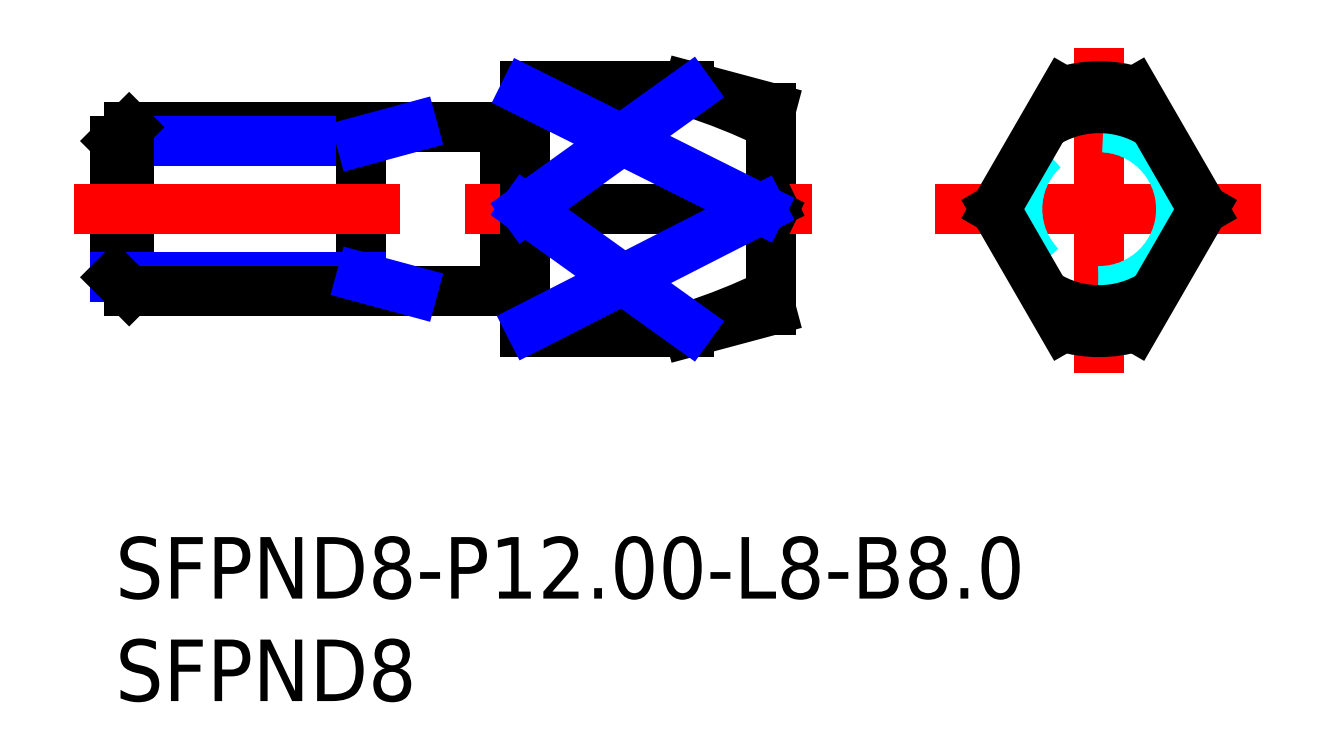
<metadata>
{"format":"dxf","ext":"dxf","renderer":"ezdxf+matplotlib","layout":"modelspace","background":"white","min_lineweight":24,"dpi":150}
</metadata>
<code>
0
SECTION
2
ENTITIES
0
INSERT
8
MSM_CONTINUOUS
2
*U17
10
0
20
0
30
0
0
INSERT
8
MSM_CONTINUOUS
2
*U18
10
0
20
0
30
0
0
LINE
8
MSM_CONTINUOUS
10
19.17
20
12.1
30
0
11
19.8
21
12.1
31
0
0
LINE
8
MSM_CONTINUOUS
10
19.8
20
19.9
30
0
11
19.17
21
19.9
31
0
0
ARC
8
MSM_CONTINUOUS
10
19.17
20
11.9
30
0
40
0.2
50
90
51
150
0
ARC
8
MSM_CONTINUOUS
10
19.17
20
20.1
30
0
40
0.2
50
210
51
270
0
LINE
8
MSM_CONTINUOUS
10
19
20
20
30
0
11
19
21
12
31
0
0
ARC
8
MSM_CONTINUOUS
10
19.8
20
11.9
30
0
40
0.2
50
0
51
90
0
ARC
8
MSM_CONTINUOUS
10
19.8
20
20.1
30
0
40
0.2
50
270
51
0
0
LINE
8
MSM_CONTINUOUS
10
20
20
10
30
0
11
28
21
10
31
0
0
LINE
8
MSM_CONTINUOUS
10
28
20
22
30
0
11
20
21
22
31
0
0
LINE
8
MSM_CONTINUOUS
10
20
20
22
30
0
11
20
21
10
31
0
0
LINE
8
MSM_CONTINUOUS
10
32
20
20.93
30
0
11
28
21
22
31
0
0
LINE
8
MSM_CONTINUOUS
10
28
20
10
30
0
11
32
21
11.07
31
0
0
LINE
8
MSM_CONTINUOUS
10
32
20
20.93
30
0
11
32
21
11.07
31
0
0
LINE
8
MSM_CONTINUOUS
10
28
20
22
30
0
11
28
21
21.74
31
0
0
LINE
8
MSM_CONTINUOUS
10
19
20
20
30
0
11
0.6765
21
20
31
0
0
LINE
8
MSM_NARROW
10
12
20
19.32
30
0
11
0
21
19.32
31
0
0
LINE
8
MSM_CONTINUOUS
10
0
20
12.68
30
0
11
0
21
19.32
31
0
0
LINE
8
MSM_CONTINUOUS
10
0.6765
20
12
30
0
11
0.6765
21
20
31
0
0
LINE
8
MSM_CONTINUOUS
10
0.6765
20
20
30
0
11
0
21
19.32
31
0
0
LINE
8
MSM_CONTINUOUS
10
12
20
20
30
0
11
12
21
12
31
0
0
LINE
8
MSM_NARROW
10
14.5
20
20
30
0
11
12
21
19.32
31
0
0
LINE
8
MSM_NARROW
10
12
20
12.68
30
0
11
0
21
12.68
31
0
0
LINE
8
MSM_CONTINUOUS
10
19
20
12
30
0
11
0.6765
21
12
31
0
0
LINE
8
MSM_CONTINUOUS
10
0
20
12.68
30
0
11
0.6765
21
12
31
0
0
LINE
8
MSM_NARROW
10
14.5
20
12
30
0
11
12
21
12.68
31
0
0
LINE
8
MSM_CENTER
10
40
20
16
30
0
11
56
21
16
31
0
0
LINE
8
MSM_CENTER
10
48
20
8
30
0
11
48
21
24
31
0
0
LINE
8
MSM_CENTER
10
-2
20
16
30
0
11
34
21
16
31
0
0
CIRCLE
8
MSM_DASHED
10
48
20
16
30
0
40
4
0
LINE
8
MSM_CONTINUOUS
10
20
20
21.74
30
0
11
28
21
21.74
31
0
0
LINE
8
MSM_CONTINUOUS
10
32
20
16.24
30
0
11
31.5
21
16
31
0
0
ARC
8
MSM_CONTINUOUS
10
48
20
16
30
0
40
6
50
73.04
51
107
0
ARC
8
MSM_CONTINUOUS
10
48
20
16
30
0
40
4.928
50
357.2
51
2.848
0
LINE
8
MSM_CONTINUOUS
10
46.25
20
21.74
30
0
11
42.94
21
16
31
0
0
LINE
8
MSM_CONTINUOUS
10
49.75
20
10.26
30
0
11
53.06
21
16
31
0
0
LINE
8
MSM_CONTINUOUS
10
53.06
20
16
30
0
11
49.75
21
21.74
31
0
0
ARC
8
MSM_CONTINUOUS
10
48
20
16
30
0
40
6
50
253
51
287
0
ARC
8
MSM_CONTINUOUS
10
48
20
16
30
0
40
4.928
50
237.2
51
302.8
0
LINE
8
MSM_CONTINUOUS
10
42.94
20
16
30
0
11
46.25
21
10.26
31
0
0
ARC
8
MSM_CONTINUOUS
10
18.89
20
-6.846
30
0
40
30
50
64.1
51
72.33
0
LINE
8
MSM_CONTINUOUS
10
32
20
15.76
30
0
11
31.5
21
16
31
0
0
ARC
8
MSM_CONTINUOUS
10
18.89
20
38.85
30
0
40
30
50
287.7
51
295.9
0
LINE
8
MSM_CONTINUOUS
10
20
20
10.26
30
0
11
28
21
10.26
31
0
0
LINE
8
MSM_CONTINUOUS
10
28
20
10
30
0
11
28
21
10.26
31
0
0
LINE
8
MSM_CONTINUOUS
10
20
20
16
30
0
11
31.5
21
16
31
0
0
LINE
8
MSM_NARROW
10
20
20
21.74
30
0
11
31.5
21
16
31
0
0
LINE
8
MSM_NARROW
10
31.5
20
16
30
0
11
20.25
21
10.26
31
0
0
LINE
8
MSM_NARROW
10
28
20
21.74
30
0
11
20
21
16
31
0
0
LINE
8
MSM_NARROW
10
20
20
16
30
0
11
28
21
10.26
31
0
0
ARC
8
MSM_CONTINUOUS
10
48
20
16
30
0
40
4.928
50
57.15
51
122.8
0
ARC
8
MSM_CONTINUOUS
10
48
20
16
30
0
40
4.928
50
177.2
51
182.8
0
ENDSEC
0
EOF

</code>
